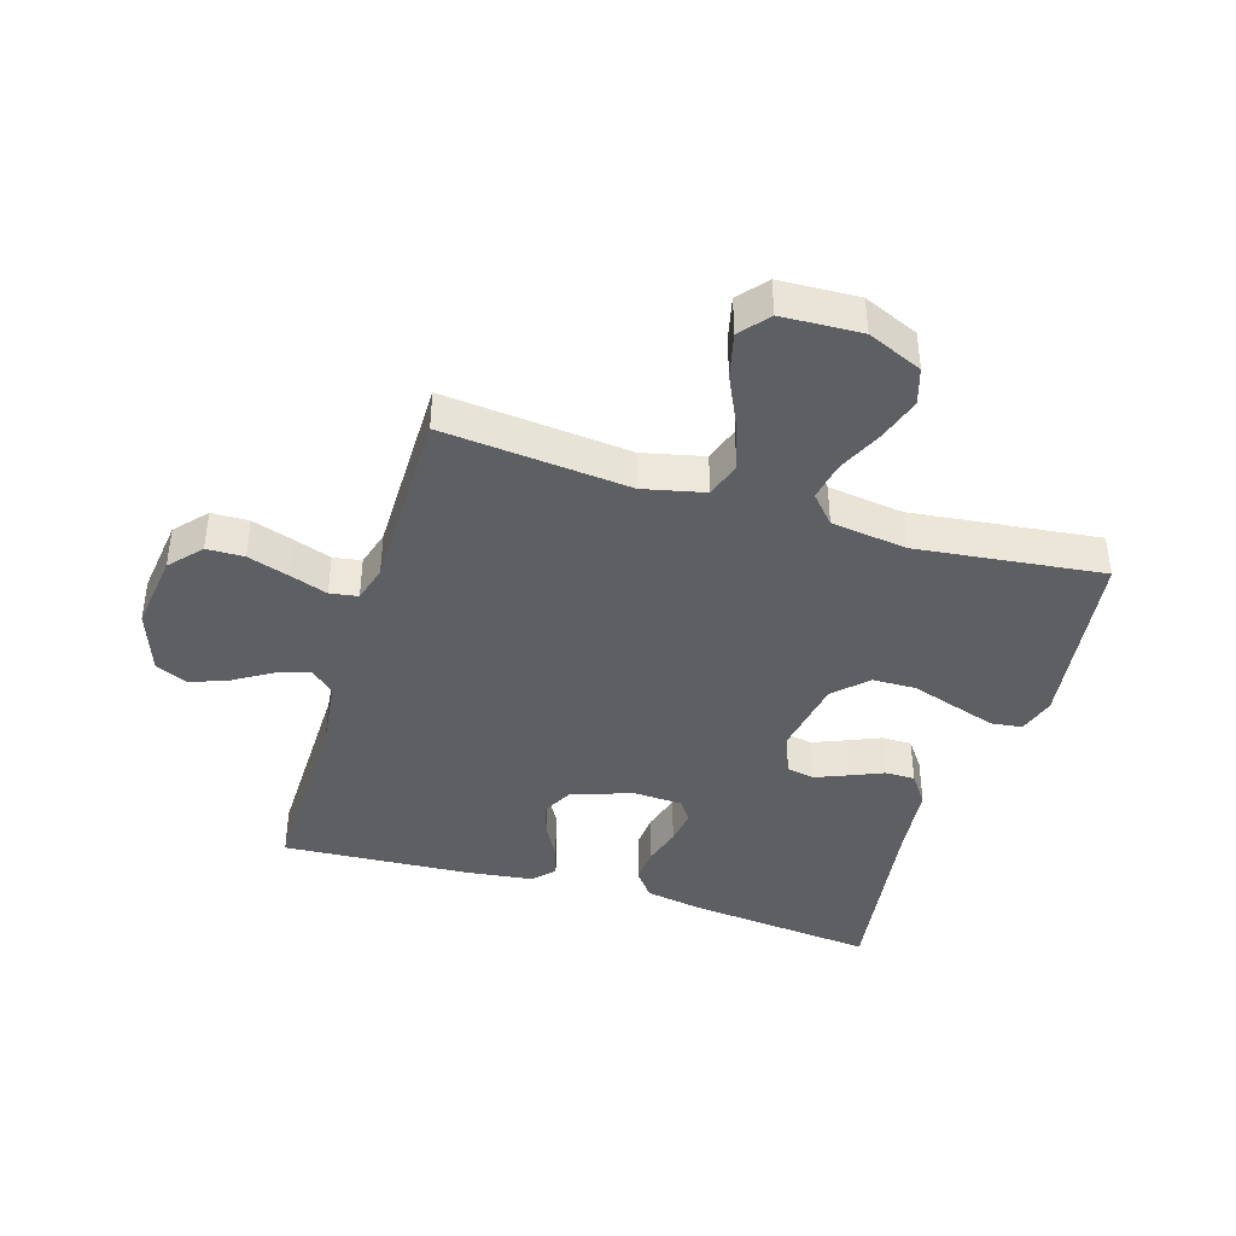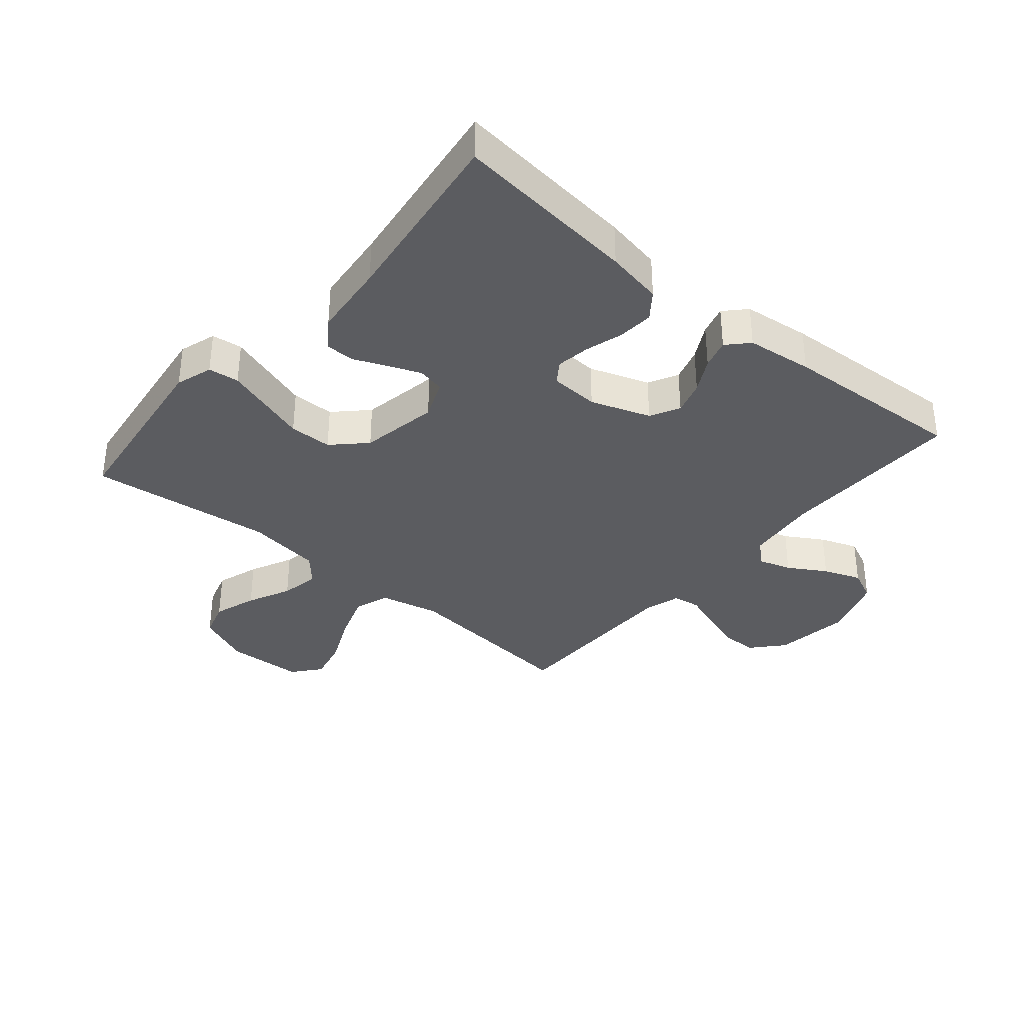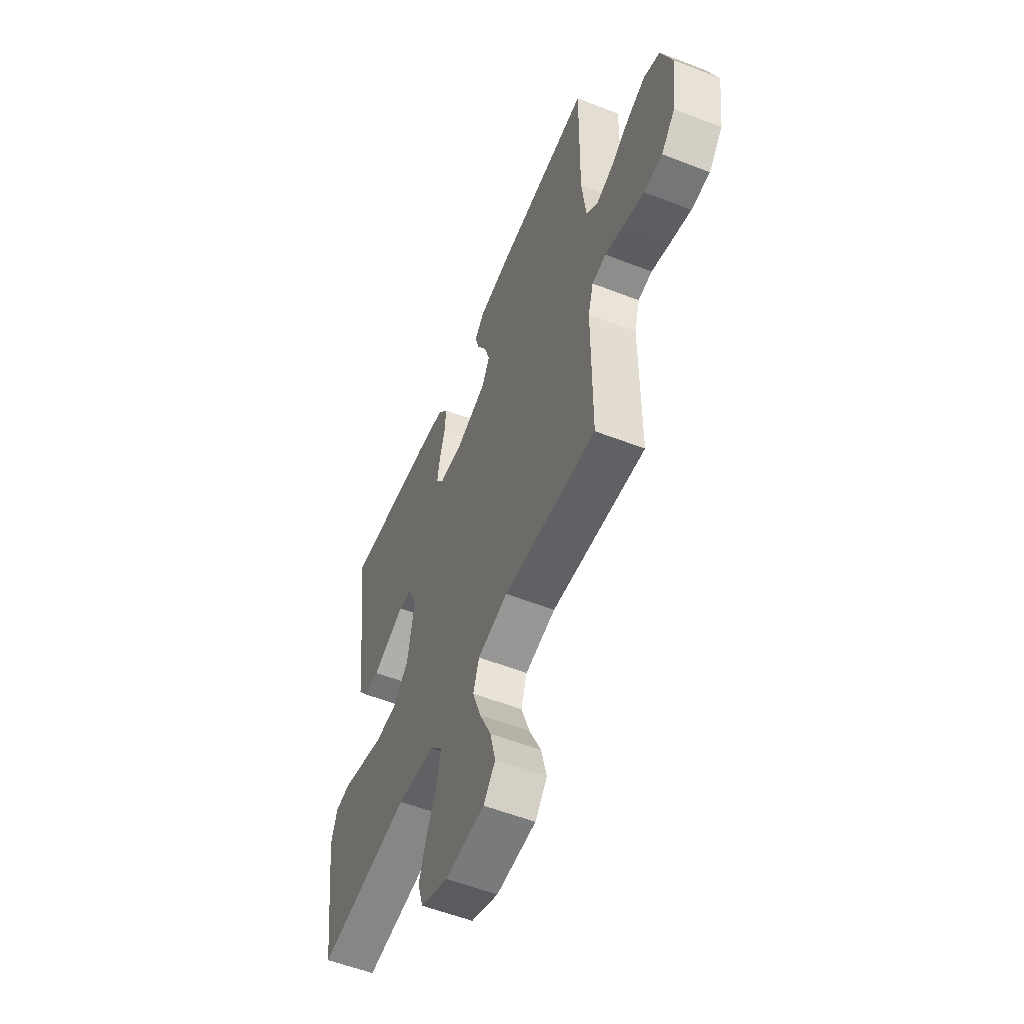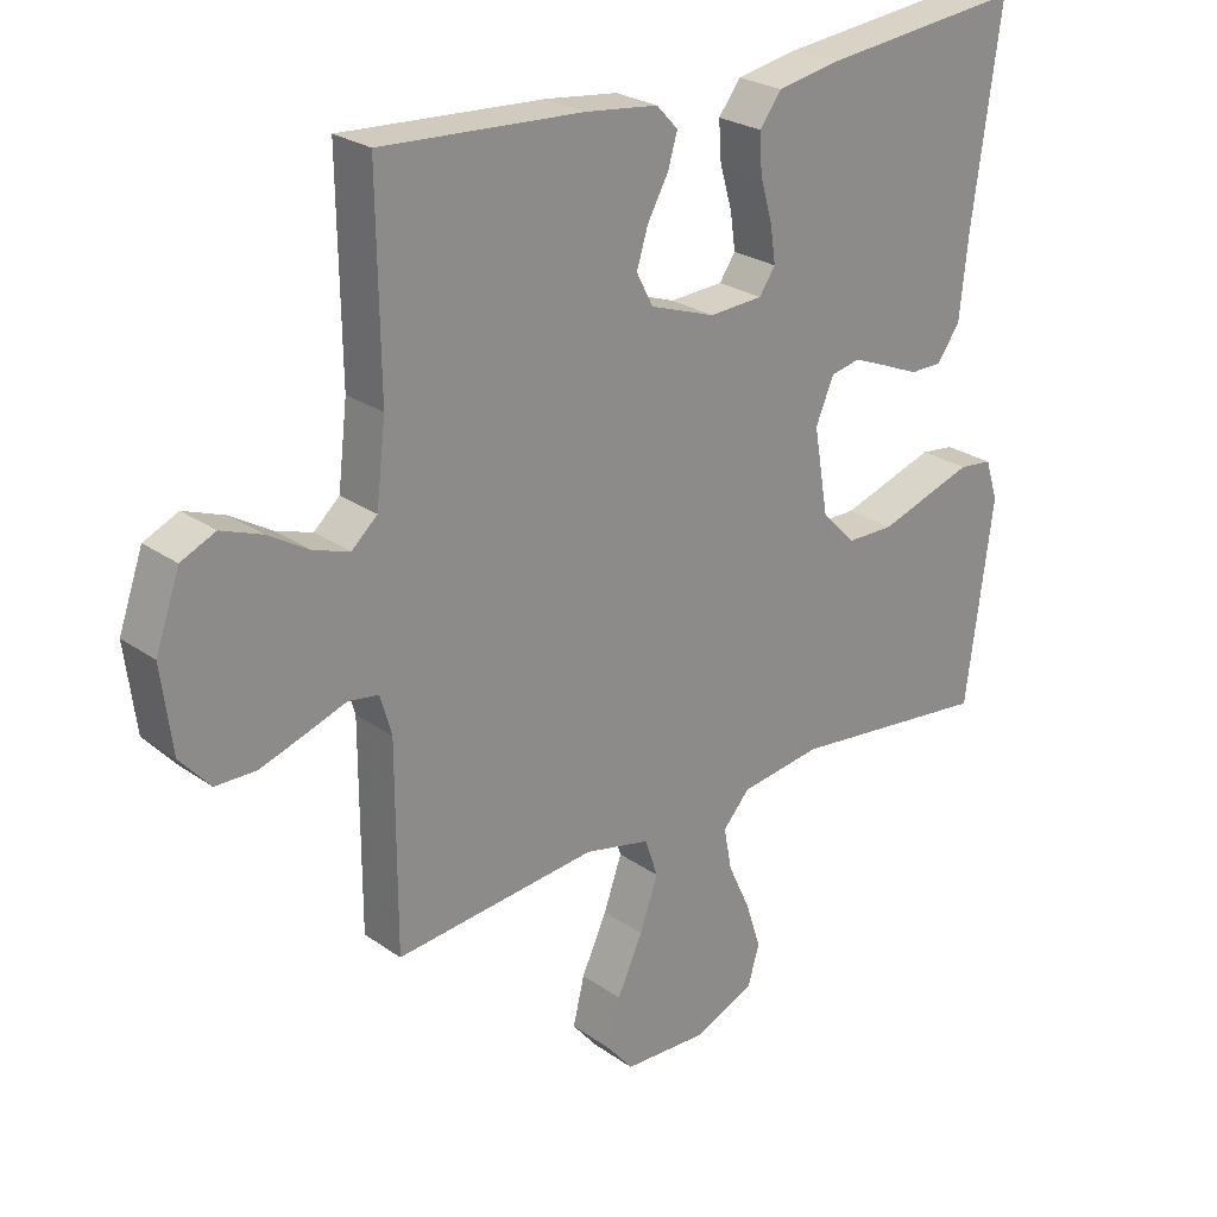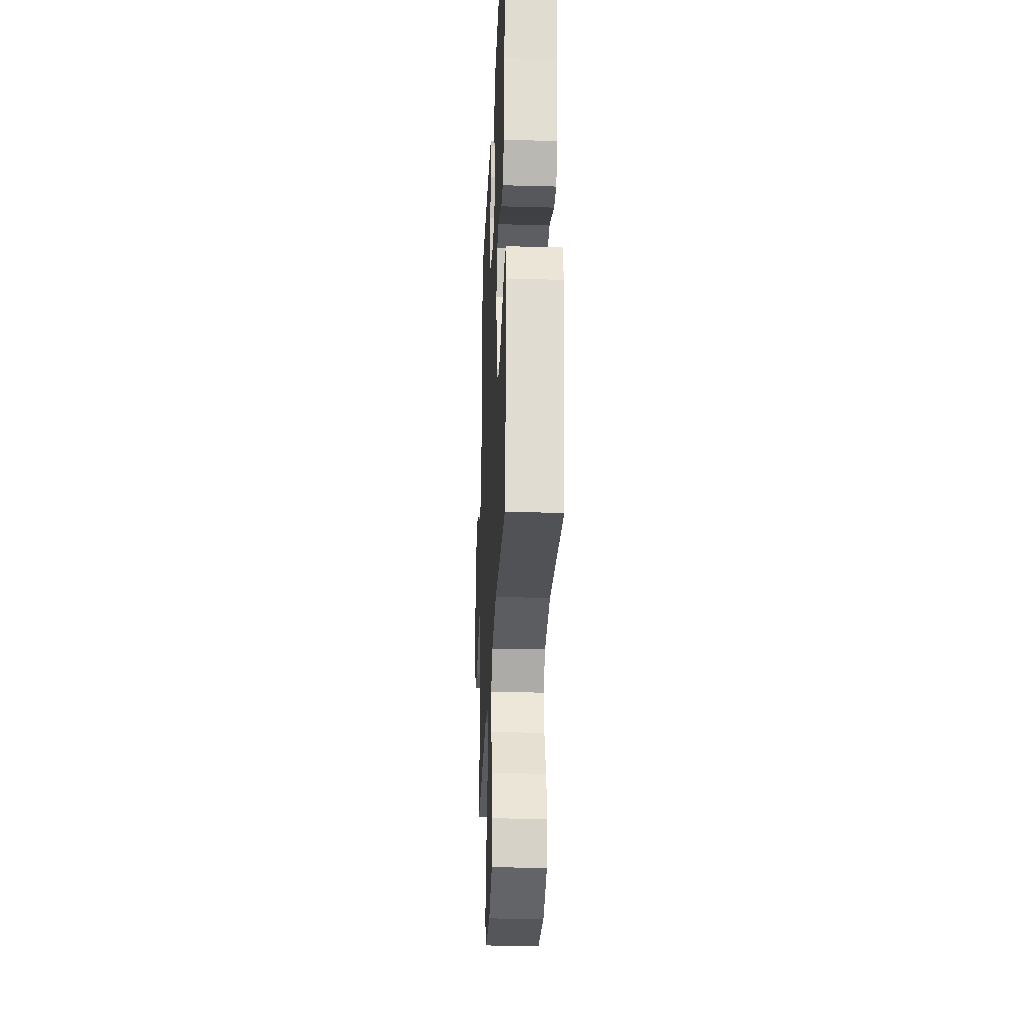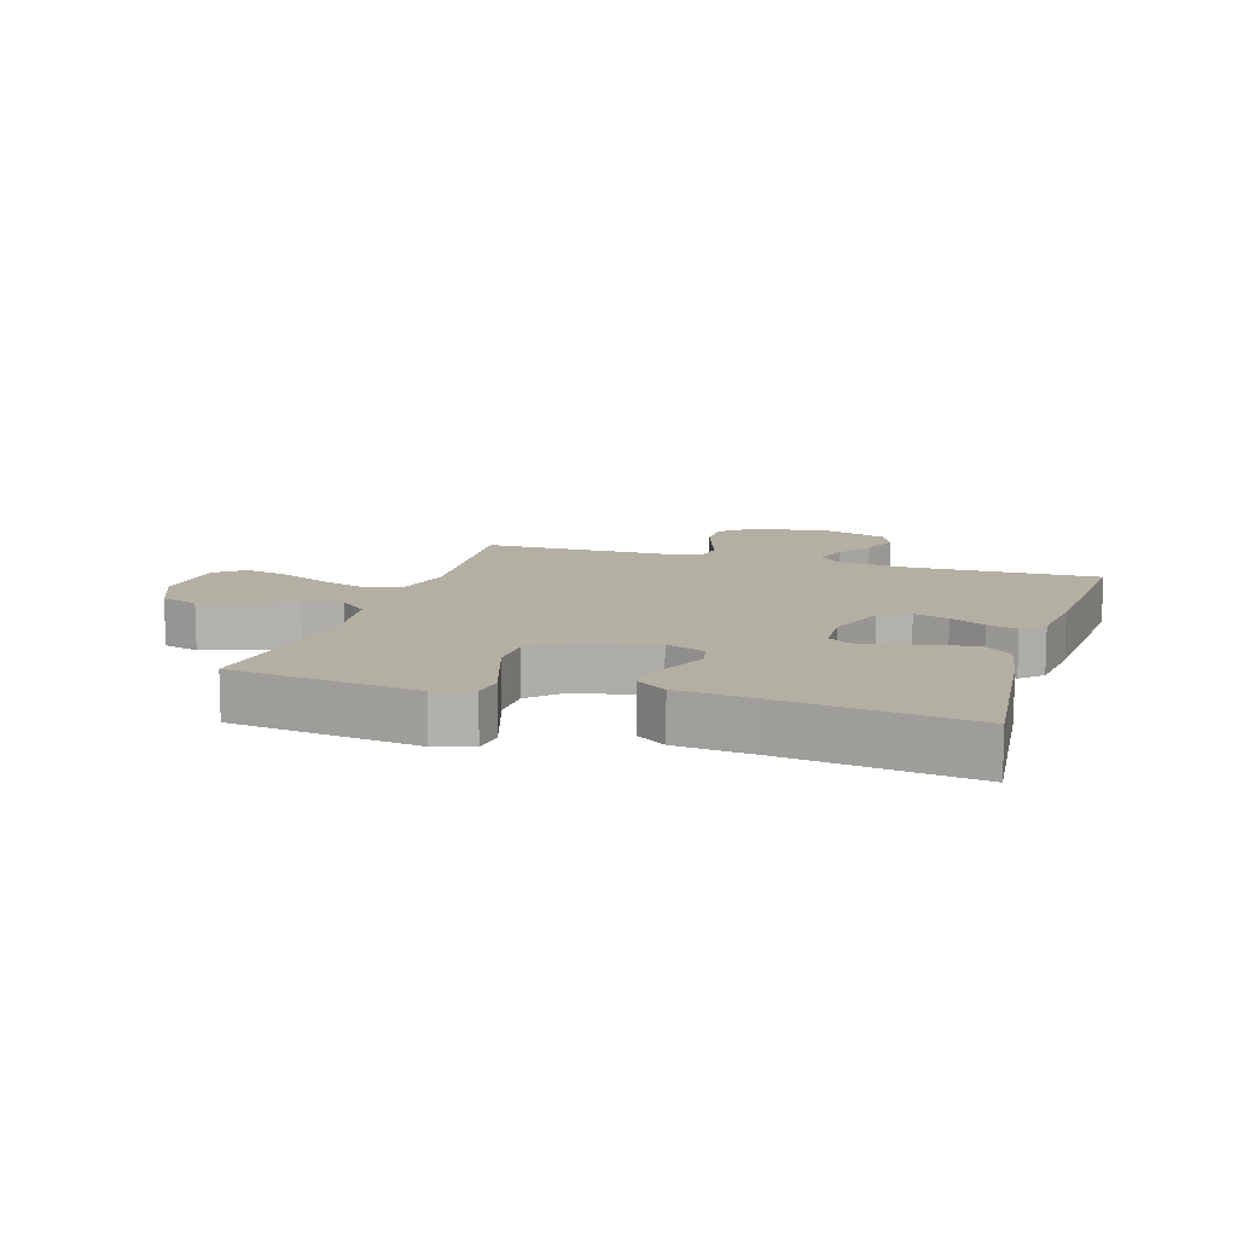
<metadata>
{"format":"obj","ext":"obj","renderer":"f3d","projection":"perspective","resolution":1024,"background":"white","views":[{"elev":-41.0,"azim":163.1,"up":"+Y"},{"elev":-35.2,"azim":-40.4,"up":"+Y"},{"elev":-55.9,"azim":67.8,"up":"+Z"},{"elev":25.4,"azim":138.3,"up":"+Z"},{"elev":-27.8,"azim":-92.4,"up":"+Z"},{"elev":11.2,"azim":-72.7,"up":"+Y"}]}
</metadata>
<code>
v -0.5 0.07 -0.5
v -0.54 0.07 -0.2
v -0.521 0.07 -0.14
v -0.471 0.07 -0.134
v -0.403 0.07 -0.156
v -0.329 0.07 -0.18
v -0.259 0.07 -0.179
v -0.208 0.07 -0.128
v -0.186 0.07 0
v -0.213 0.07 0.064
v -0.257 0.07 0.073
v -0.309 0.07 0.052
v -0.363 0.07 0.029
v -0.411 0.07 0.029
v -0.445 0.07 0.077
v -0.458 0.07 0.2
v -0.5 0.07 0.5
v -0.2 0.07 0.468
v -0.107 0.07 0.451
v -0.074 0.07 0.408
v -0.078 0.07 0.35
v -0.096 0.07 0.288
v -0.104 0.07 0.233
v -0.08 0.07 0.198
v 0 0.07 0.194
v 0.097 0.07 0.228
v 0.122 0.07 0.276
v 0.105 0.07 0.331
v 0.074 0.07 0.387
v 0.06 0.07 0.435
v 0.092 0.07 0.469
v 0.2 0.07 0.482
v 0.5 0.07 0.5
v 0.496 0.07 0.2
v 0.51 0.07 0.082
v 0.548 0.07 0.048
v 0.601 0.07 0.065
v 0.662 0.07 0.102
v 0.723 0.07 0.125
v 0.774 0.07 0.102
v 0.81 0.07 0
v 0.794 0.07 -0.125
v 0.749 0.07 -0.176
v 0.689 0.07 -0.177
v 0.622 0.07 -0.155
v 0.562 0.07 -0.134
v 0.517 0.07 -0.141
v 0.5 0.07 -0.2
v 0.5 0.07 -0.5
v 0.2 0.07 -0.47
v 0.102 0.07 -0.492
v 0.083 0.07 -0.549
v 0.11 0.07 -0.626
v 0.148 0.07 -0.708
v 0.165 0.07 -0.779
v 0.127 0.07 -0.825
v 0 0.07 -0.83
v -0.088 0.07 -0.792
v -0.106 0.07 -0.733
v -0.083 0.07 -0.662
v -0.05 0.07 -0.591
v -0.038 0.07 -0.528
v -0.078 0.07 -0.483
v -0.2 0.07 -0.466
v -0.5 0 -0.5
v -0.54 0 -0.2
v -0.521 0 -0.14
v -0.471 0 -0.134
v -0.403 0 -0.156
v -0.329 0 -0.18
v -0.259 0 -0.179
v -0.208 0 -0.128
v -0.186 0 0
v -0.213 0 0.064
v -0.257 0 0.073
v -0.309 0 0.052
v -0.363 0 0.029
v -0.411 0 0.029
v -0.445 0 0.077
v -0.458 0 0.2
v -0.5 0 0.5
v -0.2 0 0.468
v -0.107 0 0.451
v -0.074 0 0.408
v -0.078 0 0.35
v -0.096 0 0.288
v -0.104 0 0.233
v -0.08 0 0.198
v 0 0 0.194
v 0.097 0 0.228
v 0.122 0 0.276
v 0.105 0 0.331
v 0.074 0 0.387
v 0.06 0 0.435
v 0.092 0 0.469
v 0.2 0 0.482
v 0.5 0 0.5
v 0.496 0 0.2
v 0.51 0 0.082
v 0.548 0 0.048
v 0.601 0 0.065
v 0.662 0 0.102
v 0.723 0 0.125
v 0.774 0 0.102
v 0.81 0 0
v 0.794 0 -0.125
v 0.749 0 -0.176
v 0.689 0 -0.177
v 0.622 0 -0.155
v 0.562 0 -0.134
v 0.517 0 -0.141
v 0.5 0 -0.2
v 0.5 0 -0.5
v 0.2 0 -0.47
v 0.102 0 -0.492
v 0.083 0 -0.549
v 0.11 0 -0.626
v 0.148 0 -0.708
v 0.165 0 -0.779
v 0.127 0 -0.825
v 0 0 -0.83
v -0.088 0 -0.792
v -0.106 0 -0.733
v -0.083 0 -0.662
v -0.05 0 -0.591
v -0.038 0 -0.528
v -0.078 0 -0.483
v -0.2 0 -0.466
f 59 60 61
f 58 59 61
f 57 58 61
f 56 57 61
f 55 56 61
f 54 55 61
f 53 54 61
f 52 53 61 62
f 51 52 62 63
f 48 49 50
f 51 63 64
f 50 51 64
f 48 50 64
f 47 48 64
f 44 45 46
f 43 44 46
f 42 43 46
f 41 42 46
f 40 41 46
f 39 40 46
f 38 39 46
f 37 38 46
f 36 37 46 47
f 32 33 34
f 31 32 34
f 30 31 34
f 29 30 34
f 28 29 34
f 27 28 34 35
f 36 47 64
f 35 36 64
f 27 35 64
f 26 27 64
f 20 21 22
f 19 20 22
f 18 19 22
f 17 18 22
f 16 17 22
f 16 22 23
f 15 16 23
f 14 15 23
f 13 14 23
f 12 13 23
f 11 12 23 24
f 4 5 6
f 3 4 6
f 2 3 6
f 1 2 6
f 64 1 6
f 64 6 7
f 25 26 64
f 10 11 24 25
f 9 10 25
f 8 9 25 64
f 7 8 64
f 125 124 123
f 125 123 122
f 125 122 121
f 125 121 120
f 125 120 119
f 125 119 118
f 125 118 117
f 126 125 117 116
f 127 126 116 115
f 114 113 112
f 128 127 115
f 128 115 114
f 128 114 112
f 128 112 111
f 110 109 108
f 110 108 107
f 110 107 106
f 110 106 105
f 110 105 104
f 110 104 103
f 110 103 102
f 110 102 101
f 111 110 101 100
f 98 97 96
f 98 96 95
f 98 95 94
f 98 94 93
f 98 93 92
f 99 98 92 91
f 128 111 100
f 128 100 99
f 128 99 91
f 128 91 90
f 86 85 84
f 86 84 83
f 86 83 82
f 86 82 81
f 86 81 80
f 87 86 80
f 87 80 79
f 87 79 78
f 87 78 77
f 87 77 76
f 88 87 76 75
f 70 69 68
f 70 68 67
f 70 67 66
f 70 66 65
f 70 65 128
f 71 70 128
f 128 90 89
f 89 88 75 74
f 89 74 73
f 128 89 73 72
f 128 72 71
f 1 65 66 2
f 2 66 67 3
f 3 67 68 4
f 4 68 69 5
f 5 69 70 6
f 6 70 71 7
f 7 71 72 8
f 8 72 73 9
f 9 73 74 10
f 10 74 75 11
f 11 75 76 12
f 12 76 77 13
f 13 77 78 14
f 14 78 79 15
f 15 79 80 16
f 16 80 81 17
f 17 81 82 18
f 18 82 83 19
f 19 83 84 20
f 20 84 85 21
f 21 85 86 22
f 22 86 87 23
f 23 87 88 24
f 24 88 89 25
f 25 89 90 26
f 26 90 91 27
f 27 91 92 28
f 28 92 93 29
f 29 93 94 30
f 30 94 95 31
f 31 95 96 32
f 32 96 97 33
f 33 97 98 34
f 34 98 99 35
f 35 99 100 36
f 36 100 101 37
f 37 101 102 38
f 38 102 103 39
f 39 103 104 40
f 40 104 105 41
f 41 105 106 42
f 42 106 107 43
f 43 107 108 44
f 44 108 109 45
f 45 109 110 46
f 46 110 111 47
f 47 111 112 48
f 48 112 113 49
f 49 113 114 50
f 50 114 115 51
f 51 115 116 52
f 52 116 117 53
f 53 117 118 54
f 54 118 119 55
f 55 119 120 56
f 56 120 121 57
f 57 121 122 58
f 58 122 123 59
f 59 123 124 60
f 60 124 125 61
f 61 125 126 62
f 62 126 127 63
f 63 127 128 64
f 64 128 65 1

</code>
